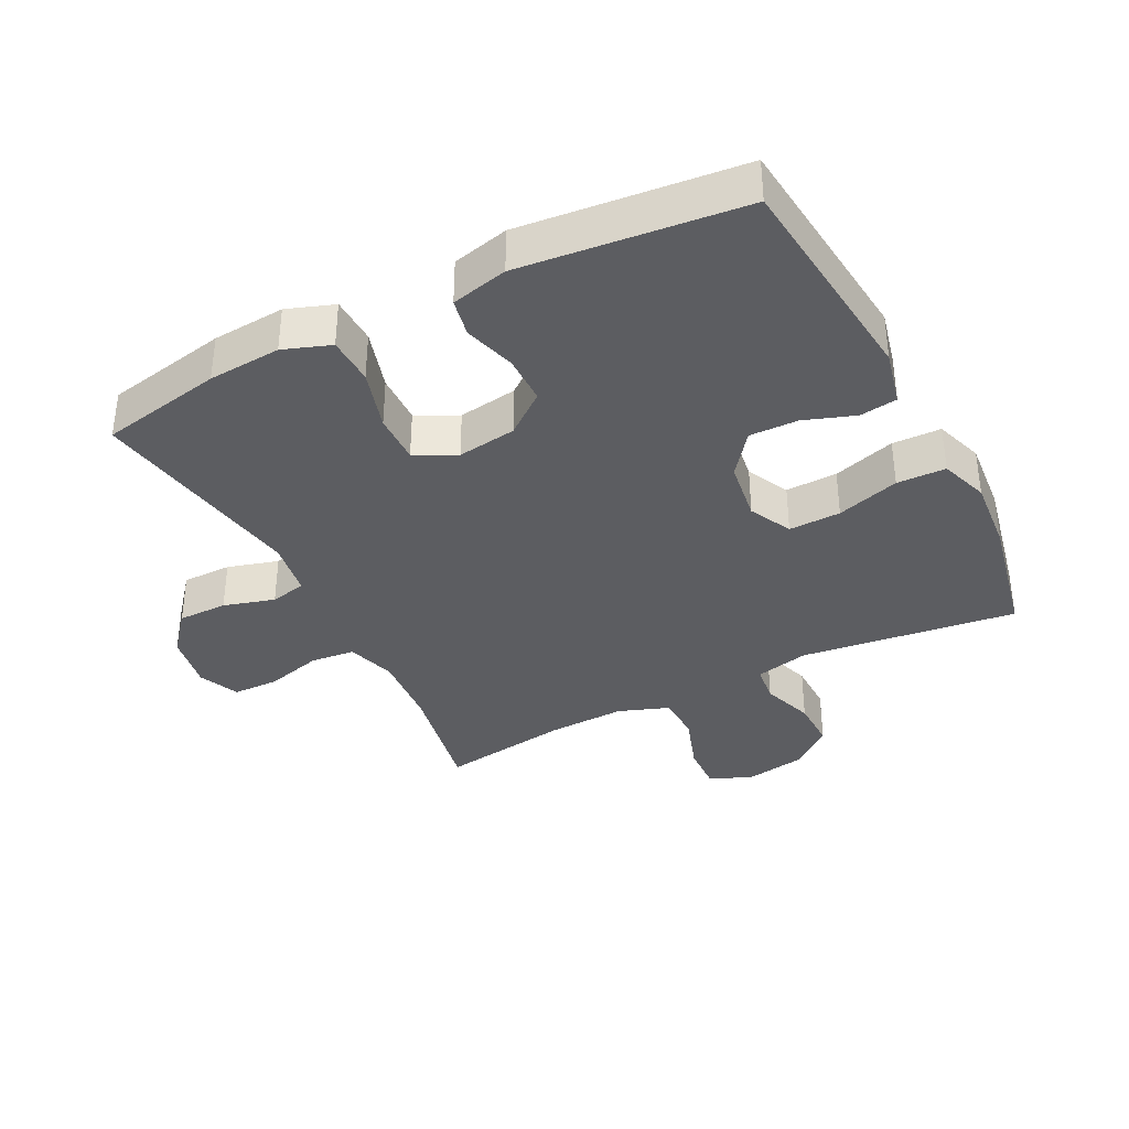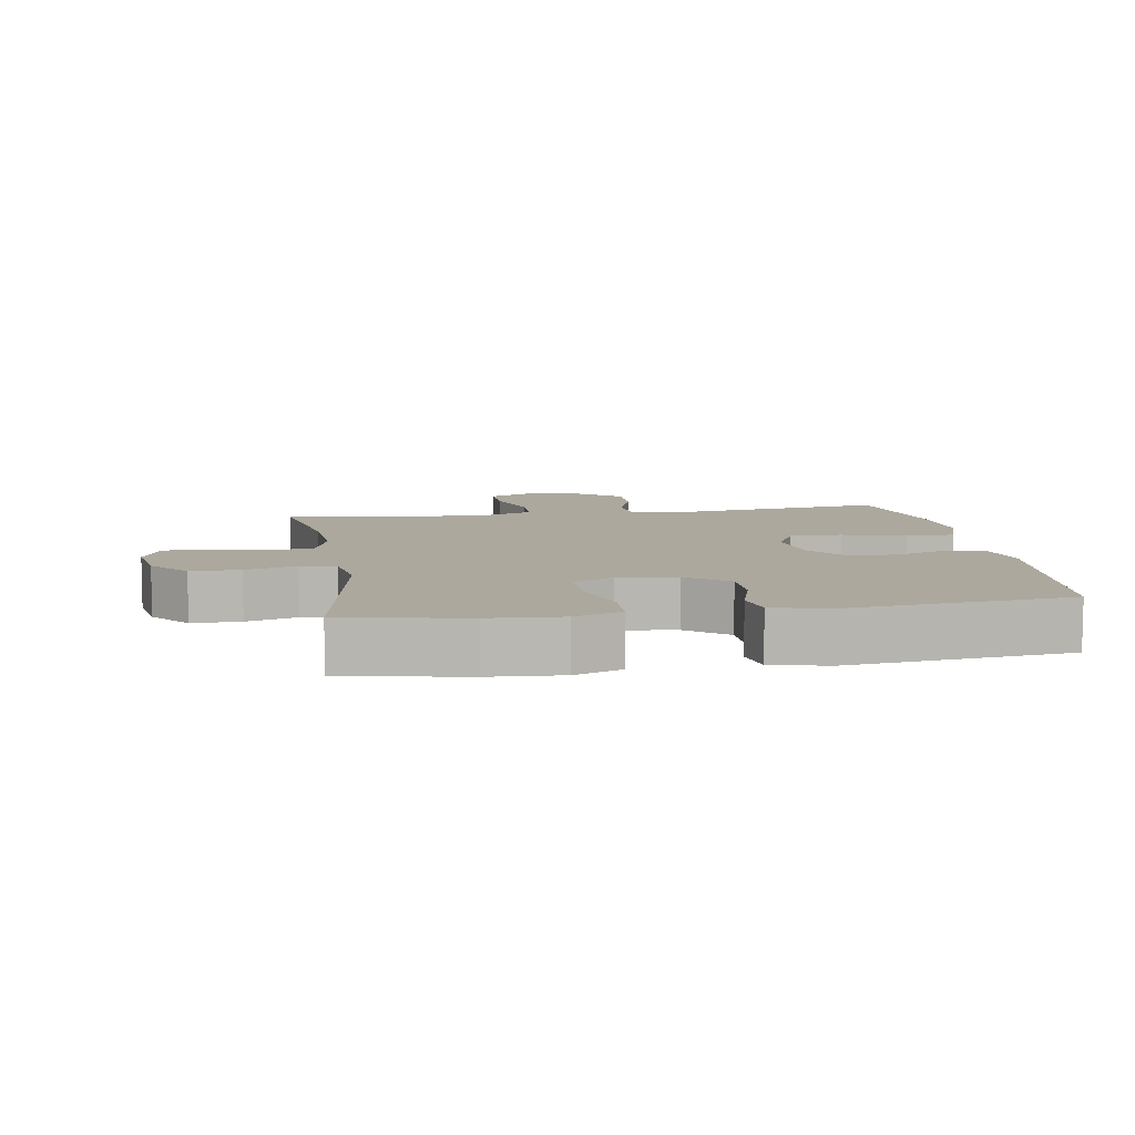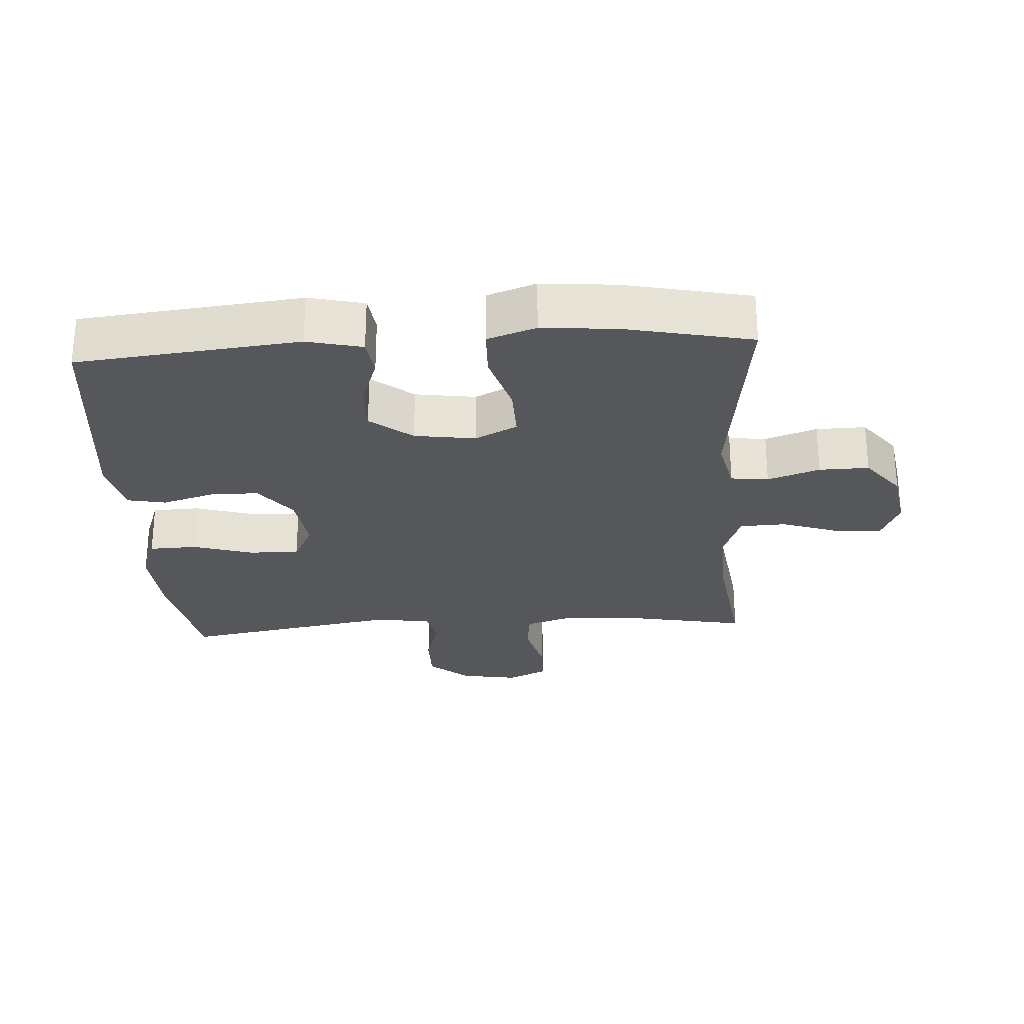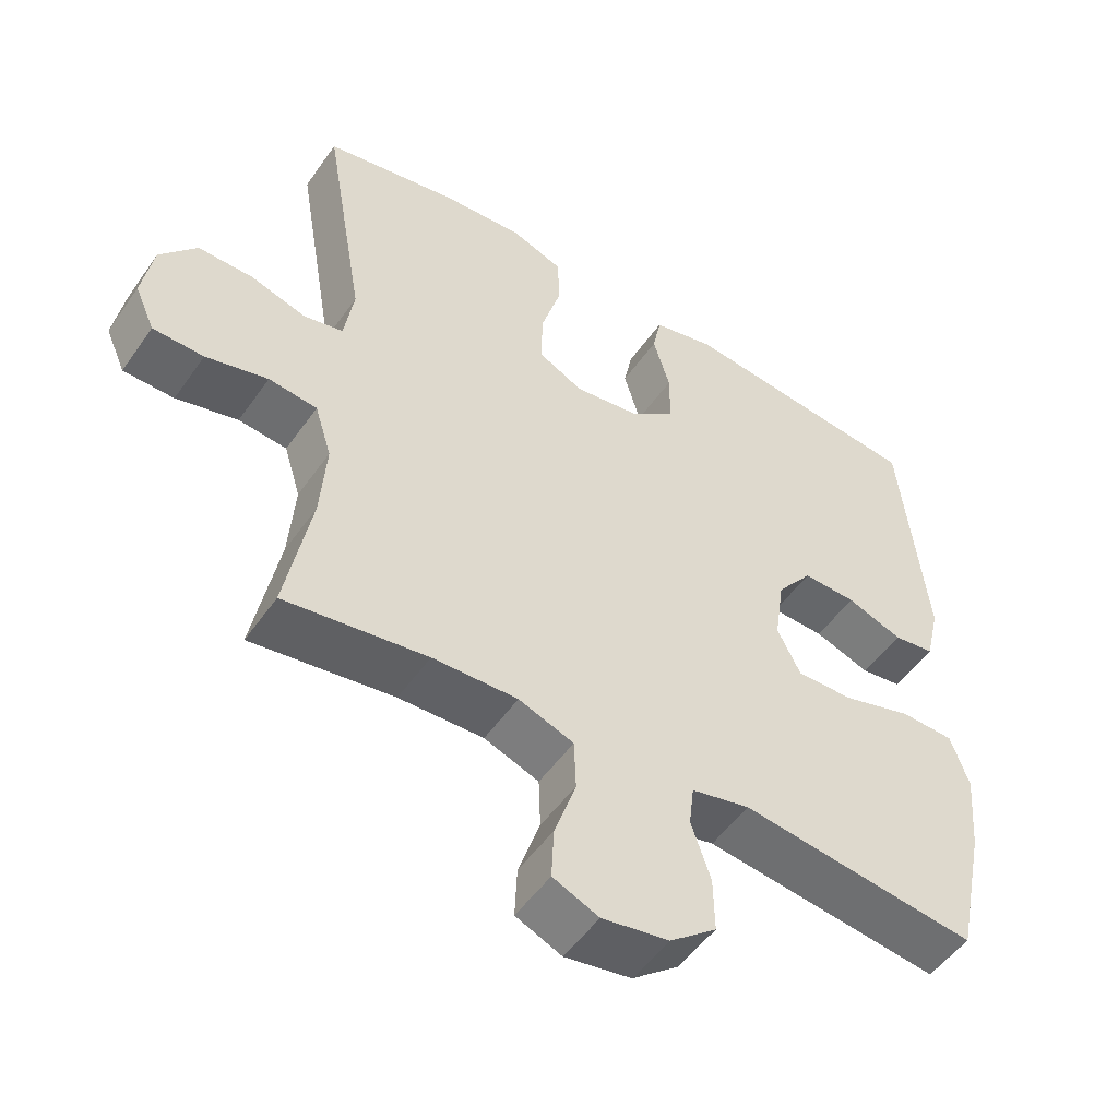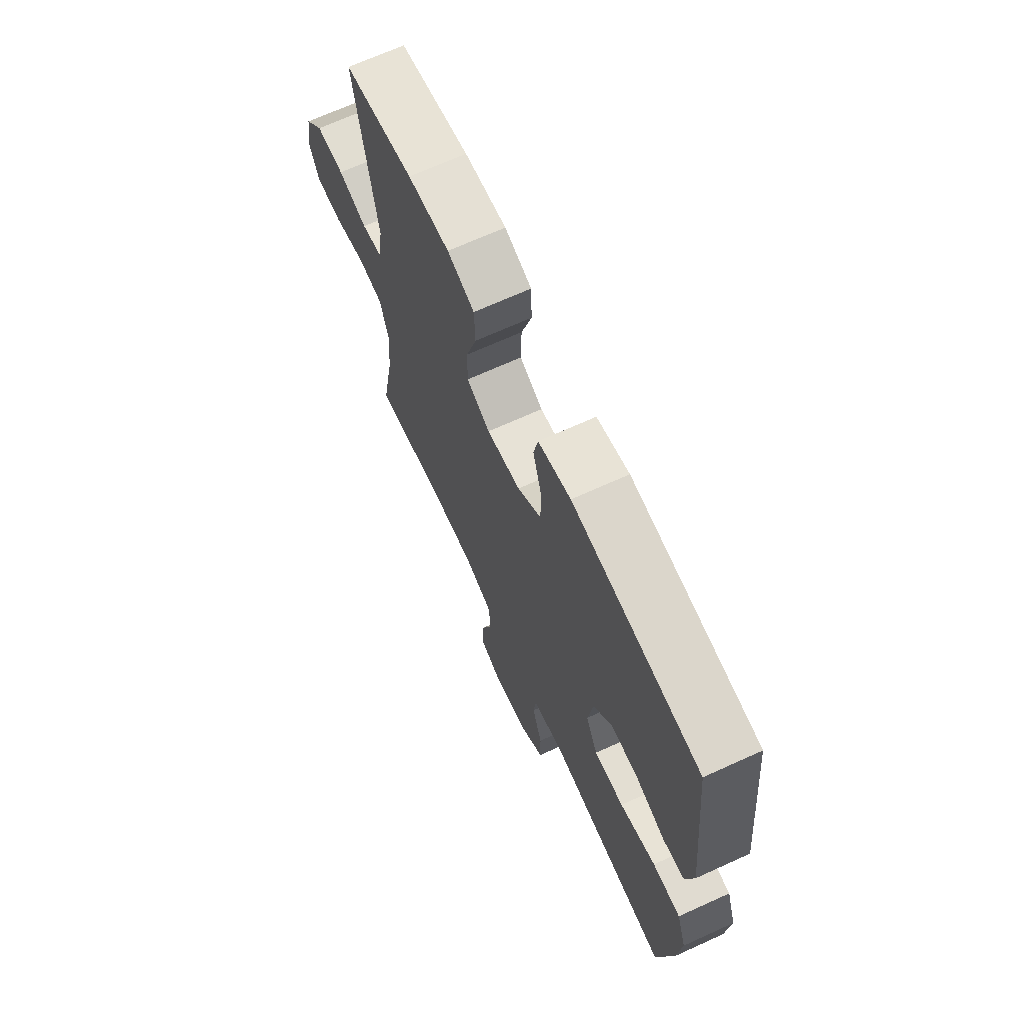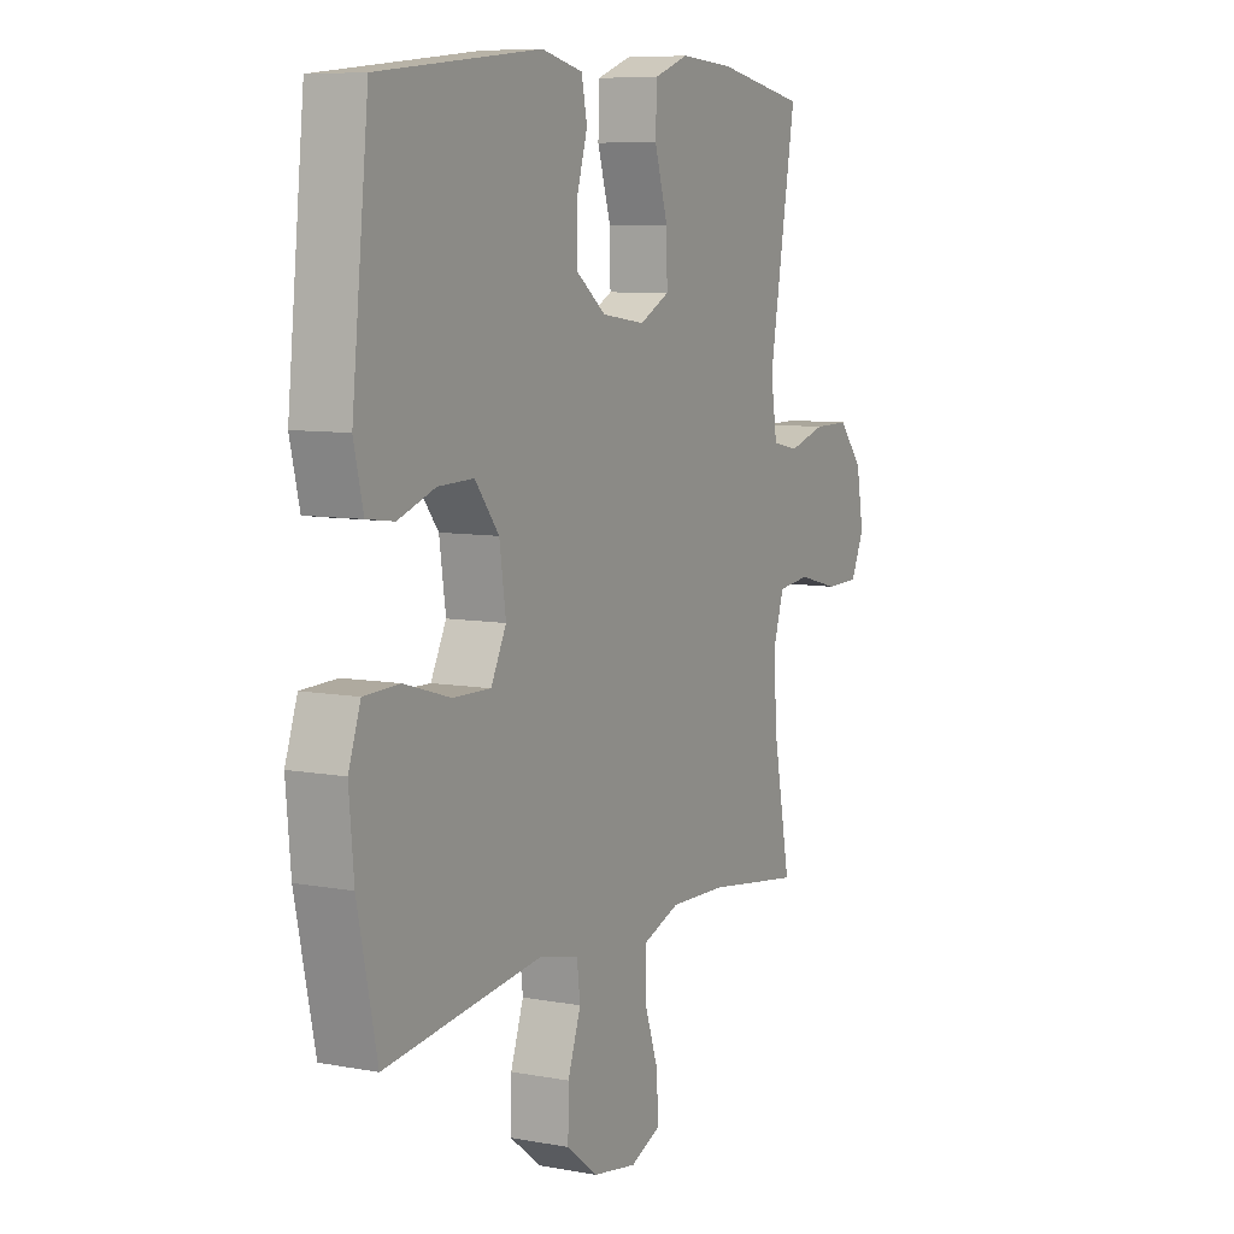
<metadata>
{"format":"obj","ext":"obj","renderer":"f3d","projection":"perspective","resolution":1024,"background":"white","views":[{"elev":-36.8,"azim":27.1,"up":"+Y"},{"elev":8.6,"azim":-9.2,"up":"+Y"},{"elev":-27.1,"azim":93.6,"up":"+Y"},{"elev":-51.2,"azim":-33.9,"up":"+Z"},{"elev":68.6,"azim":65.5,"up":"+Z"},{"elev":7.9,"azim":117.6,"up":"+Z"}]}
</metadata>
<code>
o path5098
v 0.5656 0.0375 -0.2714
v 0.576 0.0375 -0.1537
v 0.5498 0.0375 -0.07771
v 0.4729 0.0375 -0.07526
v 0.3739 0.0375 -0.1048
v 0.2923 0.0375 -0.1065
v 0.2591 0.0375 -0.04017
v 0.273 0.0375 0.05523
v 0.3243 0.0375 0.1211
v 0.4009 0.0375 0.1188
v 0.4808 0.0375 0.09047
v 0.5397 0.0375 0.09829
v 0.5601 0.0375 0.185
v 0.5238 0.0375 0.5331
v 0.1747 0.0375 0.5705
v 0.0856 0.0375 0.5497
v 0.07361 0.0375 0.49
v 0.09757 0.0375 0.4092
v 0.09739 0.0375 0.3325
v 0.03238 0.0375 0.2823
v -0.06045 0.0375 0.2694
v -0.1247 0.0375 0.3021
v -0.123 0.0375 0.3807
v -0.09438 0.0375 0.4759
v -0.09703 0.0375 0.5505
v -0.1712 0.0375 0.5774
v -0.2859 0.0375 0.5697
v -0.4781 0.0375 0.5331
v -0.4197 0.0375 0.1916
v -0.4336 0.0375 0.1043
v -0.49 0.0375 0.09238
v -0.5702 0.0375 0.1159
v -0.648 0.0375 0.1164
v -0.7 0.0375 0.05441
v -0.7156 0.0375 -0.03519
v -0.6873 0.0375 -0.09861
v -0.6148 0.0375 -0.1003
v -0.5263 0.0375 -0.07739
v -0.4571 0.0375 -0.08525
v -0.4331 0.0375 -0.162
v -0.4417 0.0375 -0.2772
v -0.4781 0.0375 -0.4686
v -0.2742 0.0375 -0.4398
v -0.1525 0.0375 -0.4364
v -0.07379 0.0375 -0.4653
v -0.07107 0.0375 -0.5379
v -0.1019 0.0375 -0.6284
v -0.1052 0.0375 -0.7019
v -0.03956 0.0375 -0.7303
v 0.05599 0.0375 -0.7145
v 0.1225 0.0375 -0.6621
v 0.1212 0.0375 -0.5839
v 0.09327 0.0375 -0.5025
v 0.1003 0.0375 -0.4435
v 0.1844 0.0375 -0.4247
v 0.5238 0.0375 -0.4686
v 0.5656 -0.0375 -0.2714
v 0.576 -0.0375 -0.1537
v 0.5498 -0.0375 -0.07771
v 0.4729 -0.0375 -0.07526
v 0.3739 -0.0375 -0.1048
v 0.2923 -0.0375 -0.1065
v 0.2591 -0.0375 -0.04017
v 0.273 -0.0375 0.05523
v 0.3243 -0.0375 0.1211
v 0.4009 -0.0375 0.1188
v 0.4808 -0.0375 0.09047
v 0.5397 -0.0375 0.09829
v 0.5601 -0.0375 0.185
v 0.5238 -0.0375 0.5331
v 0.1747 -0.0375 0.5705
v 0.0856 -0.0375 0.5497
v 0.07361 -0.0375 0.49
v 0.09757 -0.0375 0.4092
v 0.09739 -0.0375 0.3325
v 0.03238 -0.0375 0.2823
v -0.06045 -0.0375 0.2694
v -0.1247 -0.0375 0.3021
v -0.123 -0.0375 0.3807
v -0.09438 -0.0375 0.4759
v -0.09703 -0.0375 0.5505
v -0.1712 -0.0375 0.5774
v -0.2859 -0.0375 0.5697
v -0.4781 -0.0375 0.5331
v -0.4197 -0.0375 0.1916
v -0.4336 -0.0375 0.1043
v -0.49 -0.0375 0.09238
v -0.5702 -0.0375 0.1159
v -0.648 -0.0375 0.1164
v -0.7 -0.0375 0.05441
v -0.7156 -0.0375 -0.03519
v -0.6873 -0.0375 -0.09861
v -0.6148 -0.0375 -0.1003
v -0.5263 -0.0375 -0.07739
v -0.4571 -0.0375 -0.08525
v -0.4331 -0.0375 -0.162
v -0.4417 -0.0375 -0.2772
v -0.4781 -0.0375 -0.4686
v -0.2742 -0.0375 -0.4398
v -0.1525 -0.0375 -0.4364
v -0.07379 -0.0375 -0.4653
v -0.07107 -0.0375 -0.5379
v -0.1019 -0.0375 -0.6284
v -0.1052 -0.0375 -0.7019
v -0.03956 -0.0375 -0.7303
v 0.05599 -0.0375 -0.7145
v 0.1225 -0.0375 -0.6621
v 0.1212 -0.0375 -0.5839
v 0.09327 -0.0375 -0.5025
v 0.1003 -0.0375 -0.4435
v 0.1844 -0.0375 -0.4247
v 0.5238 -0.0375 -0.4686
v -0.1052 0.0375 -0.7019
v -0.1052 0.0375 -0.7019
v -0.03956 0.0375 -0.7303
v 0.05599 0.0375 -0.7145
v 0.1225 0.0375 -0.6621
v -0.1019 0.0375 -0.6284
v 0.1212 0.0375 -0.5839
v -0.07107 0.0375 -0.5379
v 0.09327 0.0375 -0.5025
v -0.07379 0.0375 -0.4653
v -0.07379 0.0375 -0.4653
v 0.1003 0.0375 -0.4435
v 0.1003 0.0375 -0.4435
v -0.1525 0.0375 -0.4364
v -0.4781 0.0375 -0.4686
v -0.4781 0.0375 -0.4686
v -0.2742 0.0375 -0.4398
v 0.1844 0.0375 -0.4247
v 0.5238 0.0375 -0.4686
v 0.5238 0.0375 -0.4686
v -0.4417 0.0375 -0.2772
v 0.5656 0.0375 -0.2714
v -0.4331 0.0375 -0.162
v 0.576 0.0375 -0.1537
v -0.4571 0.0375 -0.08525
v -0.4571 0.0375 -0.08525
v 0.3739 0.0375 -0.1048
v 0.2923 0.0375 -0.1065
v 0.2923 0.0375 -0.1065
v 0.5498 0.0375 -0.07771
v 0.5498 0.0375 -0.07771
v 0.2591 0.0375 -0.04017
v 0.4729 0.0375 -0.07526
v -0.6873 0.0375 -0.09861
v -0.6873 0.0375 -0.09861
v -0.6148 0.0375 -0.1003
v -0.5263 0.0375 -0.07739
v -0.7156 0.0375 -0.03519
v 0.273 0.0375 0.05523
v -0.7 0.0375 0.05441
v -0.648 0.0375 0.1164
v 0.3243 0.0375 0.1211
v 0.4009 0.0375 0.1188
v 0.4808 0.0375 0.09047
v 0.5397 0.0375 0.09829
v 0.5397 0.0375 0.09829
v -0.5702 0.0375 0.1159
v -0.49 0.0375 0.09238
v -0.4336 0.0375 0.1043
v -0.4336 0.0375 0.1043
v 0.5601 0.0375 0.185
v -0.4197 0.0375 0.1916
v -0.06045 0.0375 0.2694
v -0.1247 0.0375 0.3021
v -0.1247 0.0375 0.3021
v 0.03238 0.0375 0.2823
v 0.09739 0.0375 0.3325
v -0.123 0.0375 0.3807
v 0.09757 0.0375 0.4092
v -0.09438 0.0375 0.4759
v 0.07361 0.0375 0.49
v -0.4781 0.0375 0.5331
v -0.4781 0.0375 0.5331
v -0.09703 0.0375 0.5505
v -0.09703 0.0375 0.5505
v 0.0856 0.0375 0.5497
v 0.0856 0.0375 0.5497
v 0.5238 0.0375 0.5331
v 0.5238 0.0375 0.5331
v 0.1747 0.0375 0.5705
v -0.2859 0.0375 0.5697
v -0.1712 0.0375 0.5774
v -0.1052 -0.0375 -0.7019
v -0.1052 -0.0375 -0.7019
v -0.03956 -0.0375 -0.7303
v 0.05599 -0.0375 -0.7145
v 0.1225 -0.0375 -0.6621
v -0.1019 -0.0375 -0.6284
v 0.1212 -0.0375 -0.5839
v -0.07107 -0.0375 -0.5379
v 0.09327 -0.0375 -0.5025
v -0.07379 -0.0375 -0.4653
v -0.07379 -0.0375 -0.4653
v 0.1003 -0.0375 -0.4435
v 0.1003 -0.0375 -0.4435
v -0.1525 -0.0375 -0.4364
v -0.4781 -0.0375 -0.4686
v -0.4781 -0.0375 -0.4686
v -0.2742 -0.0375 -0.4398
v 0.1844 -0.0375 -0.4247
v 0.5238 -0.0375 -0.4686
v 0.5238 -0.0375 -0.4686
v -0.4417 -0.0375 -0.2772
v 0.5656 -0.0375 -0.2714
v -0.4331 -0.0375 -0.162
v 0.576 -0.0375 -0.1537
v -0.4571 -0.0375 -0.08525
v -0.4571 -0.0375 -0.08525
v 0.3739 -0.0375 -0.1048
v 0.2923 -0.0375 -0.1065
v 0.2923 -0.0375 -0.1065
v 0.5498 -0.0375 -0.07771
v 0.5498 -0.0375 -0.07771
v 0.2591 -0.0375 -0.04017
v 0.4729 -0.0375 -0.07526
v -0.6873 -0.0375 -0.09861
v -0.6873 -0.0375 -0.09861
v -0.6148 -0.0375 -0.1003
v -0.5263 -0.0375 -0.07739
v -0.7156 -0.0375 -0.03519
v 0.273 -0.0375 0.05523
v -0.7 -0.0375 0.05441
v -0.648 -0.0375 0.1164
v 0.3243 -0.0375 0.1211
v 0.4009 -0.0375 0.1188
v 0.4808 -0.0375 0.09047
v 0.5397 -0.0375 0.09829
v 0.5397 -0.0375 0.09829
v -0.5702 -0.0375 0.1159
v -0.49 -0.0375 0.09238
v -0.4336 -0.0375 0.1043
v -0.4336 -0.0375 0.1043
v 0.5601 -0.0375 0.185
v -0.4197 -0.0375 0.1916
v -0.06045 -0.0375 0.2694
v -0.1247 -0.0375 0.3021
v -0.1247 -0.0375 0.3021
v 0.03238 -0.0375 0.2823
v 0.09739 -0.0375 0.3325
v -0.123 -0.0375 0.3807
v 0.09757 -0.0375 0.4092
v -0.09438 -0.0375 0.4759
v 0.07361 -0.0375 0.49
v -0.4781 -0.0375 0.5331
v -0.4781 -0.0375 0.5331
v -0.09703 -0.0375 0.5505
v -0.09703 -0.0375 0.5505
v 0.0856 -0.0375 0.5497
v 0.0856 -0.0375 0.5497
v 0.5238 -0.0375 0.5331
v 0.5238 -0.0375 0.5331
v 0.1747 -0.0375 0.5705
v -0.2859 -0.0375 0.5697
v -0.1712 -0.0375 0.5774
f 232 221 209
f 198 196 216
f 205 201 207
f 236 242 255
f 227 228 235
f 255 242 256
f 246 236 255
f 212 196 202
f 190 188 192
f 207 198 216
f 233 209 237
f 231 220 221
f 237 216 240
f 191 188 189
f 250 245 254
f 238 233 237
f 241 252 243
f 188 190 187
f 222 220 224
f 248 256 244
f 206 211 202
f 198 194 196
f 201 205 199
f 237 207 216
f 225 224 231
f 232 209 233
f 206 202 203
f 231 221 232
f 216 196 212
f 240 223 241
f 236 238 242
f 218 220 222
f 240 216 223
f 198 207 201
f 196 194 193
f 244 256 242
f 220 231 224
f 226 241 223
f 193 192 191
f 233 238 236
f 235 228 229
f 243 254 245
f 252 226 227
f 254 243 252
f 191 192 188
f 192 193 194
f 209 207 237
f 252 227 235
f 211 206 217
f 212 202 211
f 252 241 226
f 187 190 185
f 217 206 208
f 217 208 214
f 114 49 105 186
f 49 50 106 105
f 50 51 107 106
f 47 48 104 103
f 51 52 108 107
f 46 47 103 102
f 52 53 109 108
f 123 46 102 195
f 53 125 197 109
f 44 45 101 100
f 128 43 99 200
f 54 55 111 110
f 43 44 100 99
f 55 132 204 111
f 41 42 98 97
f 56 1 57 112
f 40 41 97 96
f 1 2 58 57
f 138 40 96 210
f 5 141 213 61
f 2 143 215 58
f 6 7 63 62
f 4 5 61 60
f 3 4 60 59
f 147 37 93 219
f 37 38 94 93
f 35 36 92 91
f 38 39 95 94
f 7 8 64 63
f 34 35 91 90
f 33 34 90 89
f 8 9 65 64
f 10 11 67 66
f 11 158 230 67
f 32 33 89 88
f 31 32 88 87
f 162 31 87 234
f 12 13 69 68
f 29 30 86 85
f 9 10 66 65
f 21 167 239 77
f 20 21 77 76
f 19 20 76 75
f 22 23 79 78
f 18 19 75 74
f 23 24 80 79
f 17 18 74 73
f 175 29 85 247
f 24 177 249 80
f 179 17 73 251
f 13 181 253 69
f 15 16 72 71
f 14 15 71 70
f 27 28 84 83
f 26 27 83 82
f 25 26 82 81
f 160 137 149
f 126 144 124
f 133 135 129
f 164 183 170
f 155 163 156
f 183 184 170
f 174 183 164
f 140 130 124
f 118 120 116
f 135 144 126
f 161 165 137
f 159 149 148
f 165 168 144
f 119 117 116
f 178 182 173
f 166 165 161
f 169 171 180
f 116 115 118
f 150 152 148
f 176 172 184
f 134 130 139
f 126 124 122
f 129 127 133
f 165 144 135
f 153 159 152
f 160 161 137
f 134 131 130
f 159 160 149
f 144 140 124
f 168 169 151
f 164 170 166
f 146 150 148
f 168 151 144
f 126 129 135
f 124 121 122
f 172 170 184
f 148 152 159
f 154 151 169
f 121 119 120
f 161 164 166
f 163 157 156
f 171 173 182
f 180 155 154
f 182 180 171
f 119 116 120
f 120 122 121
f 137 165 135
f 180 163 155
f 139 145 134
f 140 139 130
f 180 154 169
f 115 113 118
f 145 136 134
f 145 142 136

</code>
